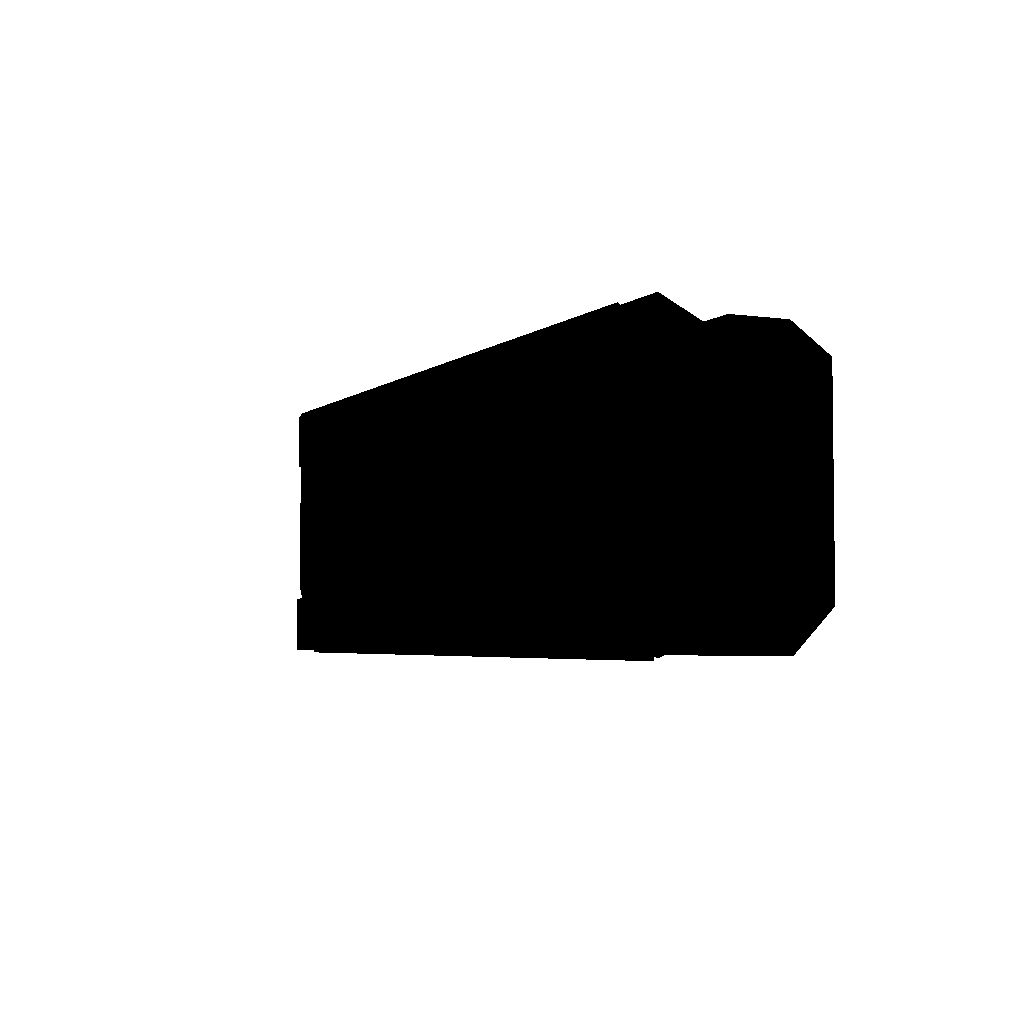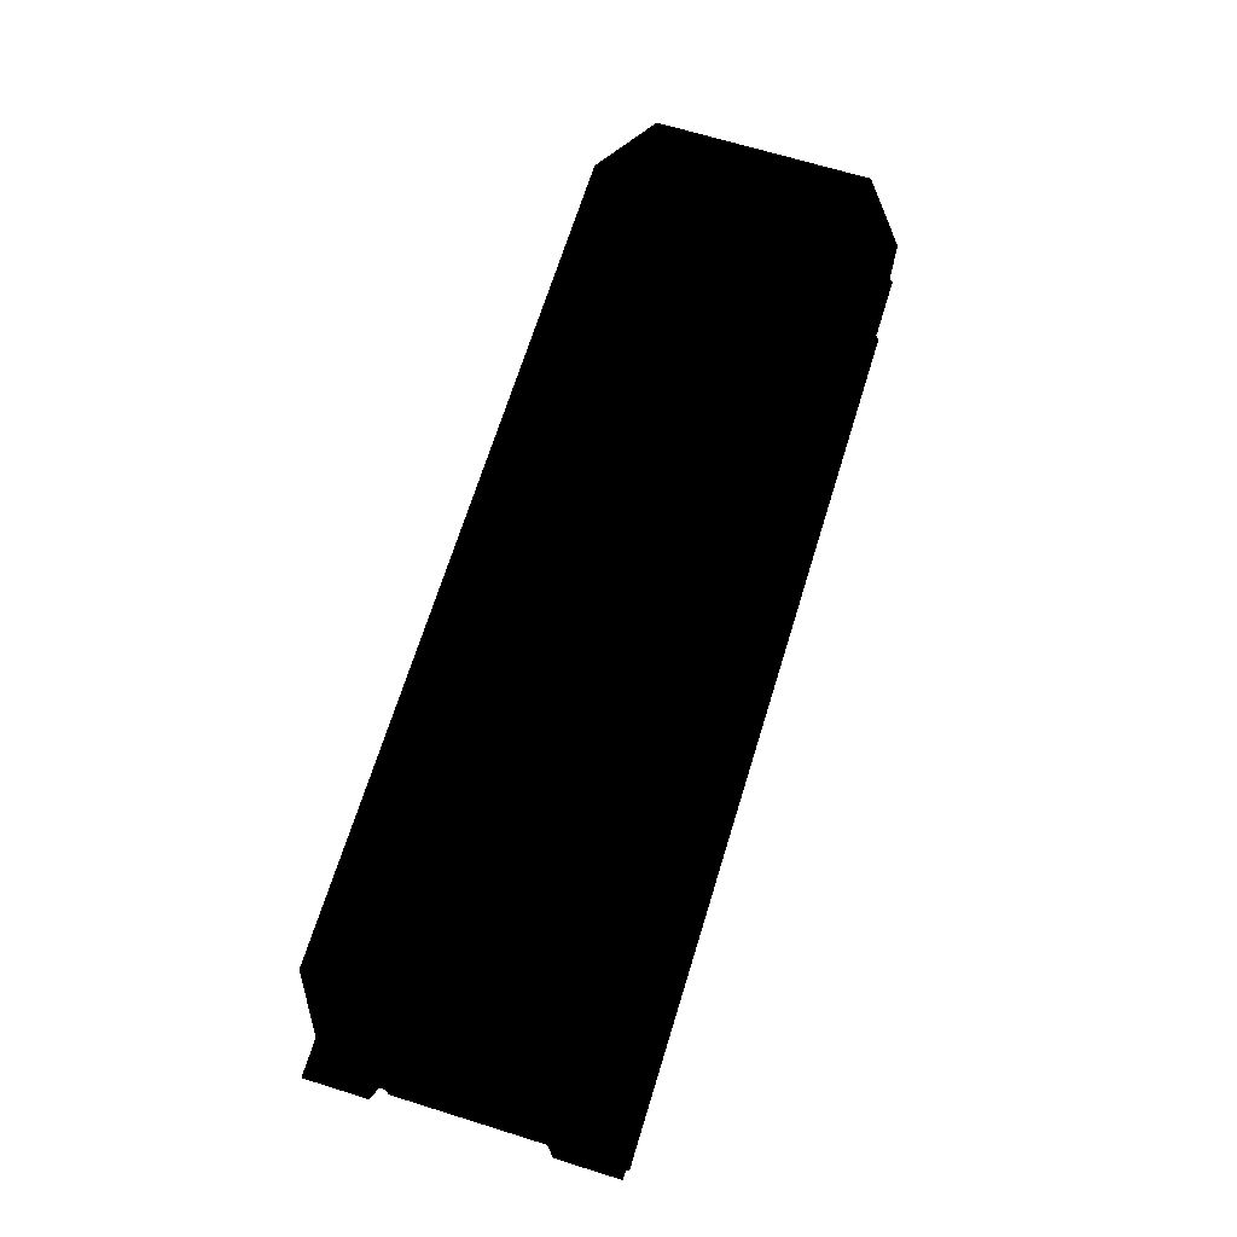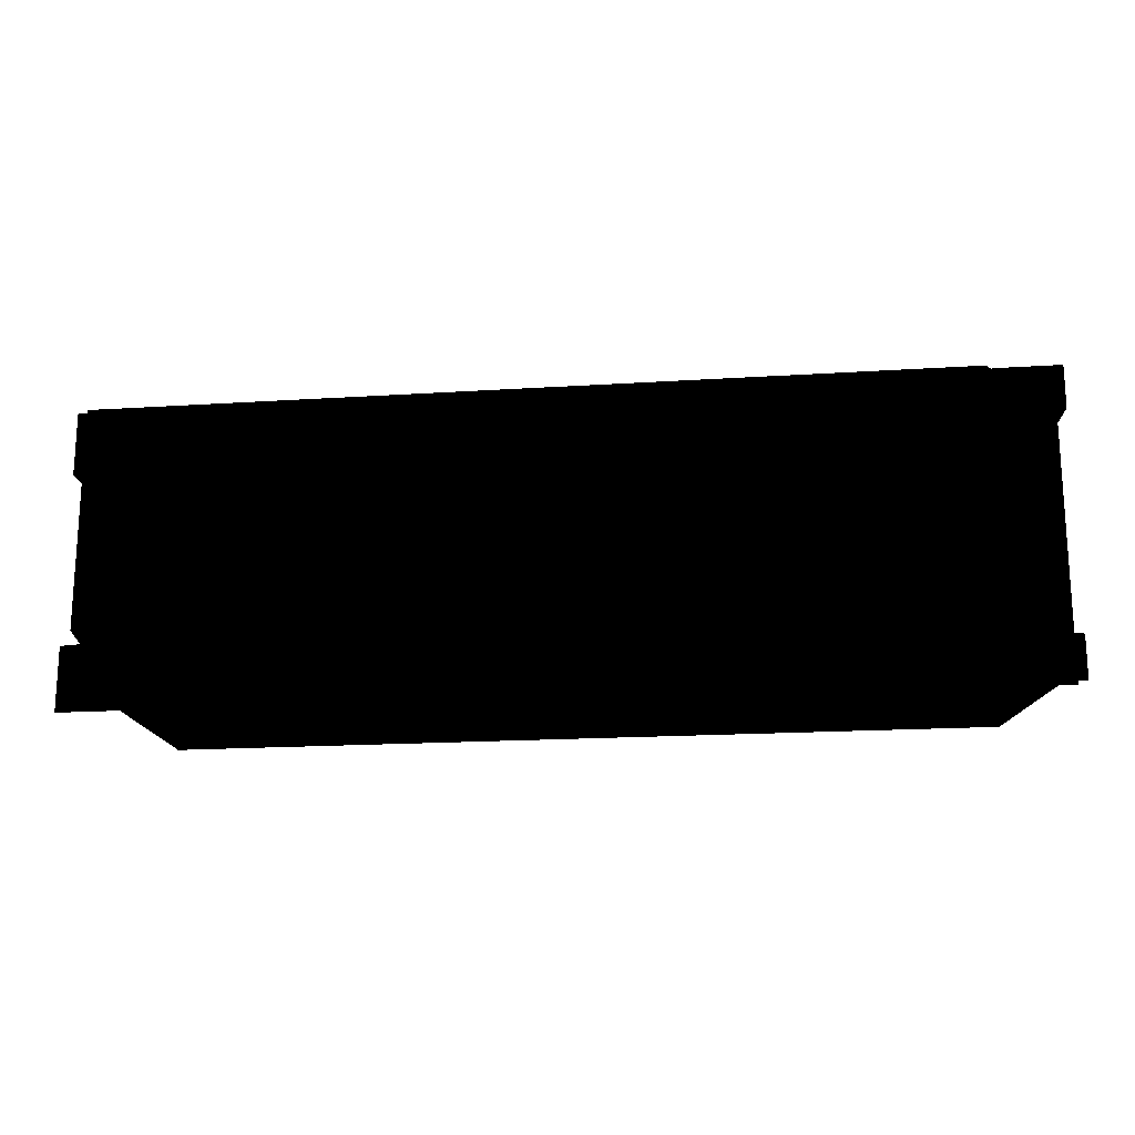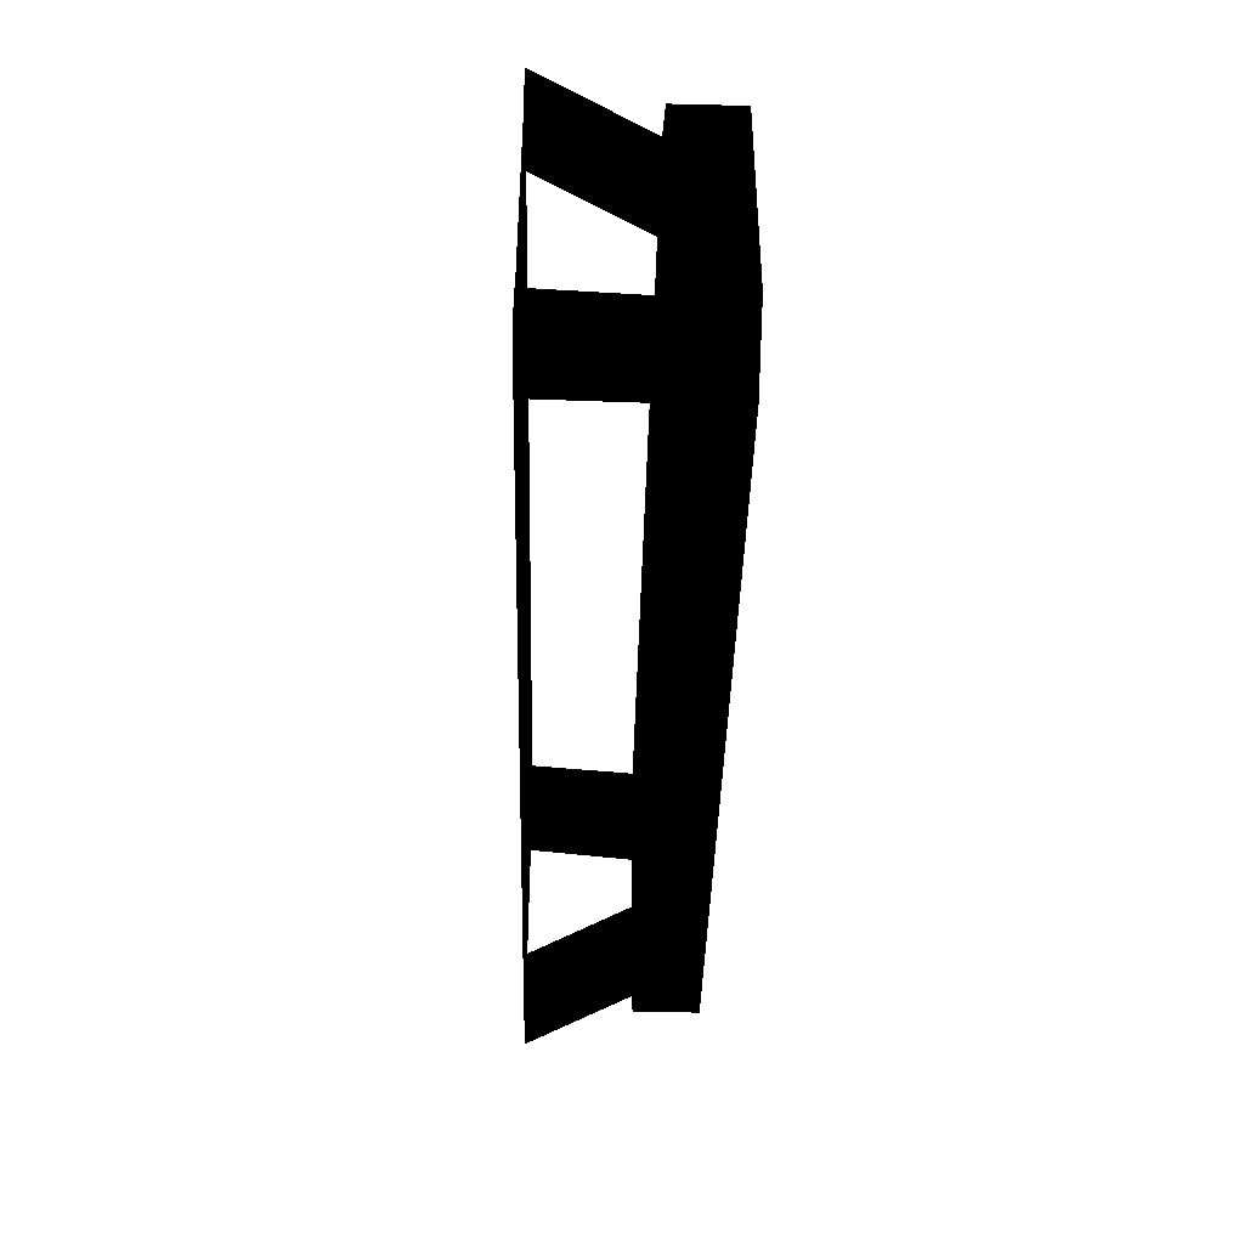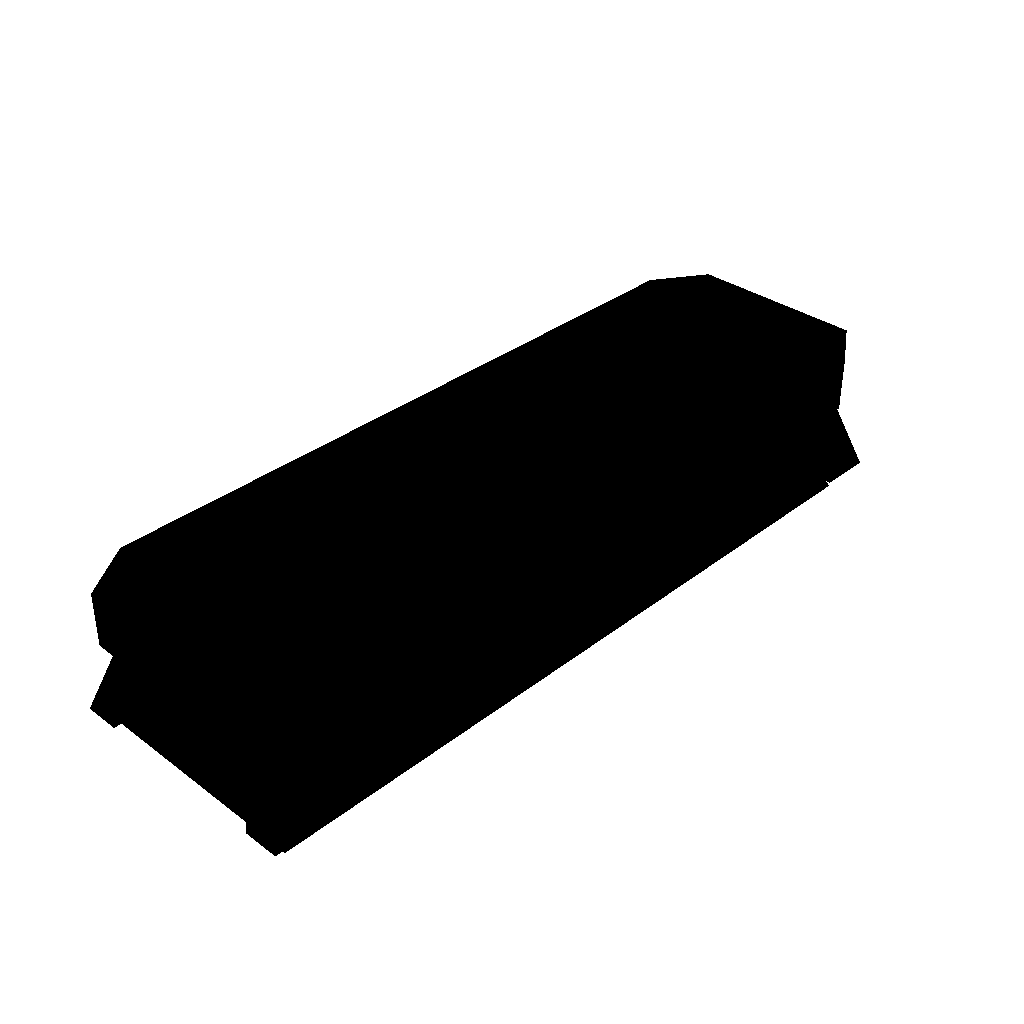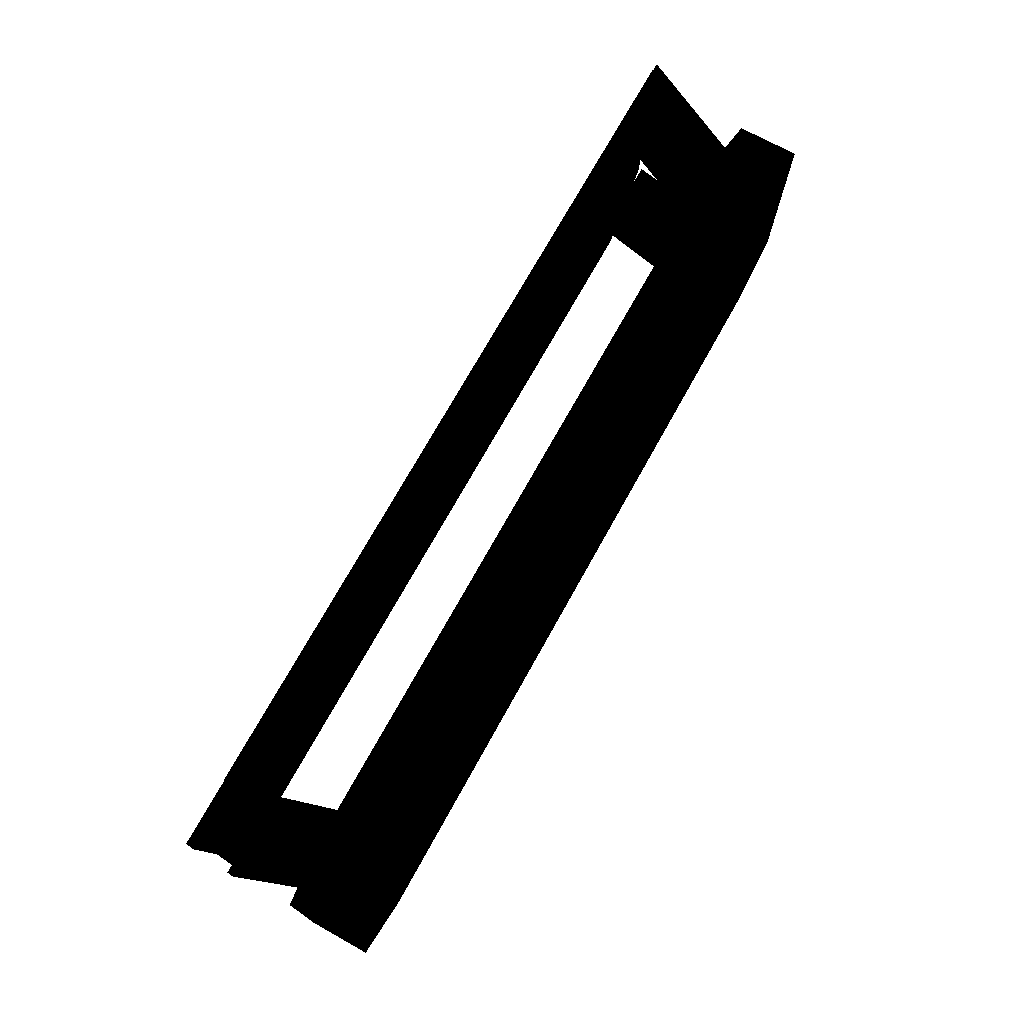
<metadata>
{"format":"obj","ext":"obj","renderer":"f3d","projection":"perspective","resolution":1024,"background":"white","views":[{"elev":-3.9,"azim":65.2,"up":"+Z"},{"elev":68.7,"azim":-72.8,"up":"+Y"},{"elev":-17.6,"azim":7.3,"up":"+Z"},{"elev":-41.1,"azim":88.6,"up":"+Z"},{"elev":34.6,"azim":134.2,"up":"+Y"},{"elev":72.9,"azim":119.1,"up":"+Z"}]}
</metadata>
<code>
o polygon0
g polygon0
v -5.5 2 -1.5
v -5.5 1.25 -1.501
v -5.5 2 1
v -5.5 1.25 0.9888
v -4.75 2 1.5
v -4.75 1.25 1.5
v 4.75 2 1.5
v 4.75 1.25 1.5
v 5.5 2 1
v 5.5 1.25 1.005
v 5.5 2 -1.5
v 5.5 1.25 -1.503
v -4.25 1.5 -0.75
v -4.75 0 -1.25
v -4.25 1.5 -1.5
v -4.75 0 -2
v -5 1.5 -1.5
v -5.5 0 -2
v -4.25 1.5 1
v -4.75 0 1.5
v -4.25 1.5 0.25
v -4.75 0 0.75
v -5 1.5 0.25
v -5.5 0 0.75
v 4.75 0 -1.5
v 4.25 1.5 -1
v 4.75 0 -2
v 4.25 1.5 -1.5
v 5.5 0 -2
v 5 1.5 -1.5
v 4.75 0 1.5
v 4.25 1.5 1
v 4.75 0 1
v 4.25 1.5 0.5
v 5.5 0 1
v 5 1.5 0.5
v -5 1.5 -1.5
v -5.5 0 -2
v -5 1.5 -0.75
v -5.5 0 -1.25
v -4.25 1.5 -0.75
v -4.75 0 -1.25
v 5.5 0 -2
v 5 1.5 -1.5
v 5.5 0 -1.5
v 5 1.5 -1
v 4.75 0 -1.5
v 4.25 1.5 -1
v 5.5 0 1
v 5 1.5 0.5
v 5.5 0 1.5
v 5 1.5 1
v 4.75 0 1.5
v 4.25 1.5 1
v -5 1.5 0.25
v -5.5 0 0.75
v -5 1.5 1
v -5.5 0 1.5
v -4.25 1.5 1
v -4.75 0 1.5
v -4.75 2 -2
v 4.75 2 -2
v 4.75 1.25 -2
v -4.75 1.25 -2
v -5.5 2 -1.5
v -4.75 2 -2
v -4.75 1.25 -2
v -5.5 1.25 -1.501
v 4.75 2 -2
v 5.5 2 -1.5
v 5.5 1.25 -1.503
v 4.75 1.25 -2
v -4.75 2 0.5
v -4.75 2 -1
v -5.5 2 -1.5
v -5.5 2 1
v 4.75 2 -1
v 4.75 2 -2
v -4.75 2 -2
v -4.75 2 -1
v -4.75 2 0.5
v 4.75 2 0.5
v 4.75 2 -1
v -4.75 2 -1
v 4.75 2 0.5
v 5.5 2 1
v 5.5 2 -1.5
v 4.75 2 -1
v -4.75 2 0.5
v -4.75 2 1.5
v 4.75 2 1.5
v 4.75 2 0.5
v -4.75 2 1.5
v -4.75 2 0.5
v -5.5 2 1
v -4.75 2 -2
v -5.5 2 -1.5
v -4.75 2 -1
v 5.5 2 -1.5
v 4.75 2 -2
v 4.75 2 -1
v 5.5 2 1
v 4.75 2 0.5
v 4.75 2 1.5
f 1 2 3
f 2 4 3
f 3 4 5
f 4 6 5
f 5 6 7
f 6 8 7
f 7 8 9
f 8 10 9
f 9 10 11
f 10 12 11
f 13 14 15
f 14 16 15
f 15 16 17
f 16 18 17
f 19 20 21
f 20 22 21
f 21 22 23
f 22 24 23
f 25 26 27
f 26 28 27
f 27 28 29
f 28 30 29
f 31 32 33
f 32 34 33
f 33 34 35
f 34 36 35
f 37 38 39
f 38 40 39
f 39 40 41
f 40 42 41
f 43 44 45
f 44 46 45
f 45 46 47
f 46 48 47
f 49 50 51
f 50 52 51
f 51 52 53
f 52 54 53
f 55 56 57
f 56 58 57
f 57 58 59
f 58 60 59
f 61 62 63
f 63 64 61
f 65 66 67
f 67 68 65
f 69 70 71
f 71 72 69
f 73 74 75
f 75 76 73
f 77 78 79
f 79 80 77
f 81 82 83
f 83 84 81
f 85 86 87
f 87 88 85
f 89 90 91
f 91 92 89
f 93 94 95
f 96 97 98
f 99 100 101
f 102 103 104
o polygon1
g polygon1
v 4.679 0 0.5718
v 5.393 0 1.072
v 4.679 0 -1.072
v 5.393 0 -2.036
v -4.679 0 -1.072
v -4.679 0 -2.036
v 4.679 0 0.5718
v -4.679 0 0.5718
v -5.393 0 1.536
v 4.679 0 1.536
v -4.679 0 0.5718
v -4.679 0 -1.072
v -5.393 0 -1.072
v -5.393 0 1.536
v -4.679 0 -1.072
v -4.679 0 0.5718
v 4.679 0 0.5718
v 4.679 0 -1.072
v 5.393 0 1.072
v 4.679 0 0.5718
v 4.679 0 1.536
v -4.679 0 -1.072
v -4.679 0 -2.036
v -5.393 0 -1.072
f 105 106 107
f 106 108 107
f 107 108 109
f 108 110 109
f 111 112 113
f 113 114 111
f 115 116 117
f 117 118 115
f 119 120 121
f 121 122 119
f 123 124 125
f 126 127 128

</code>
